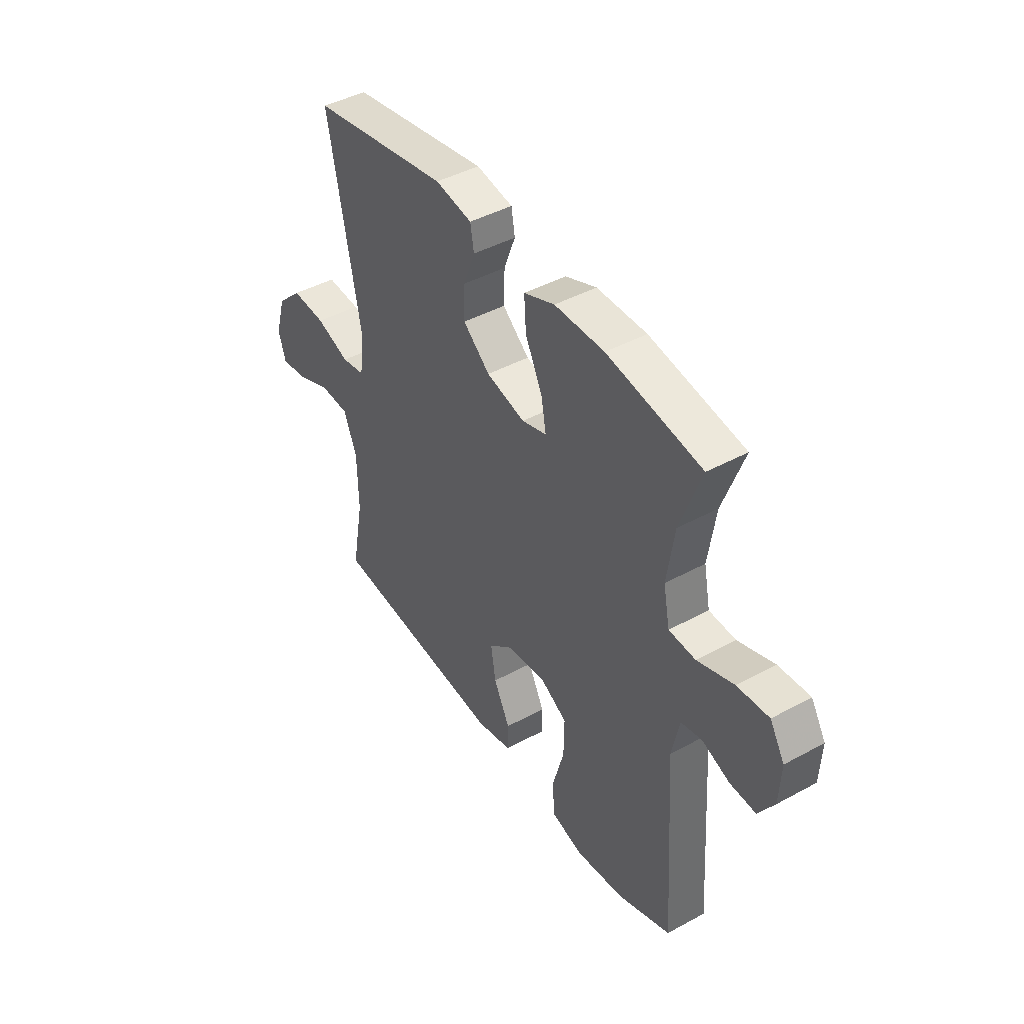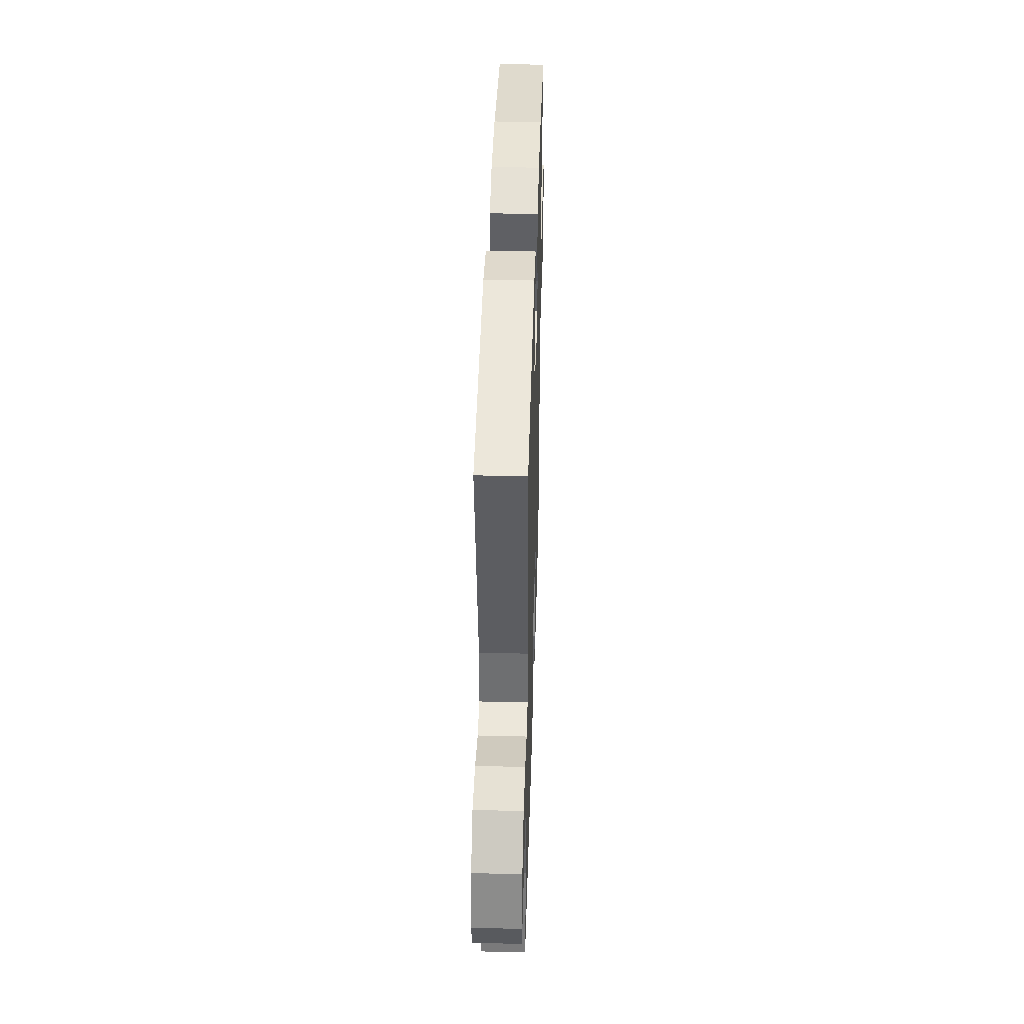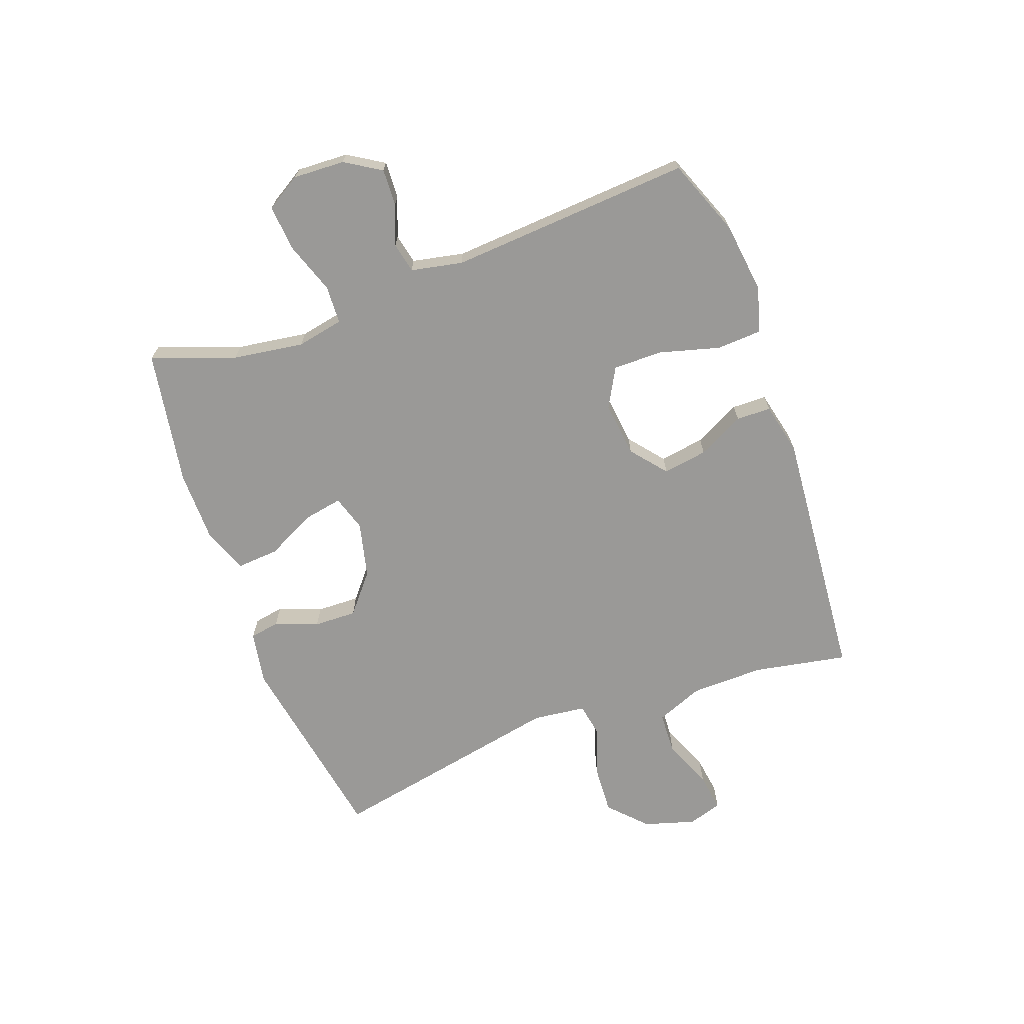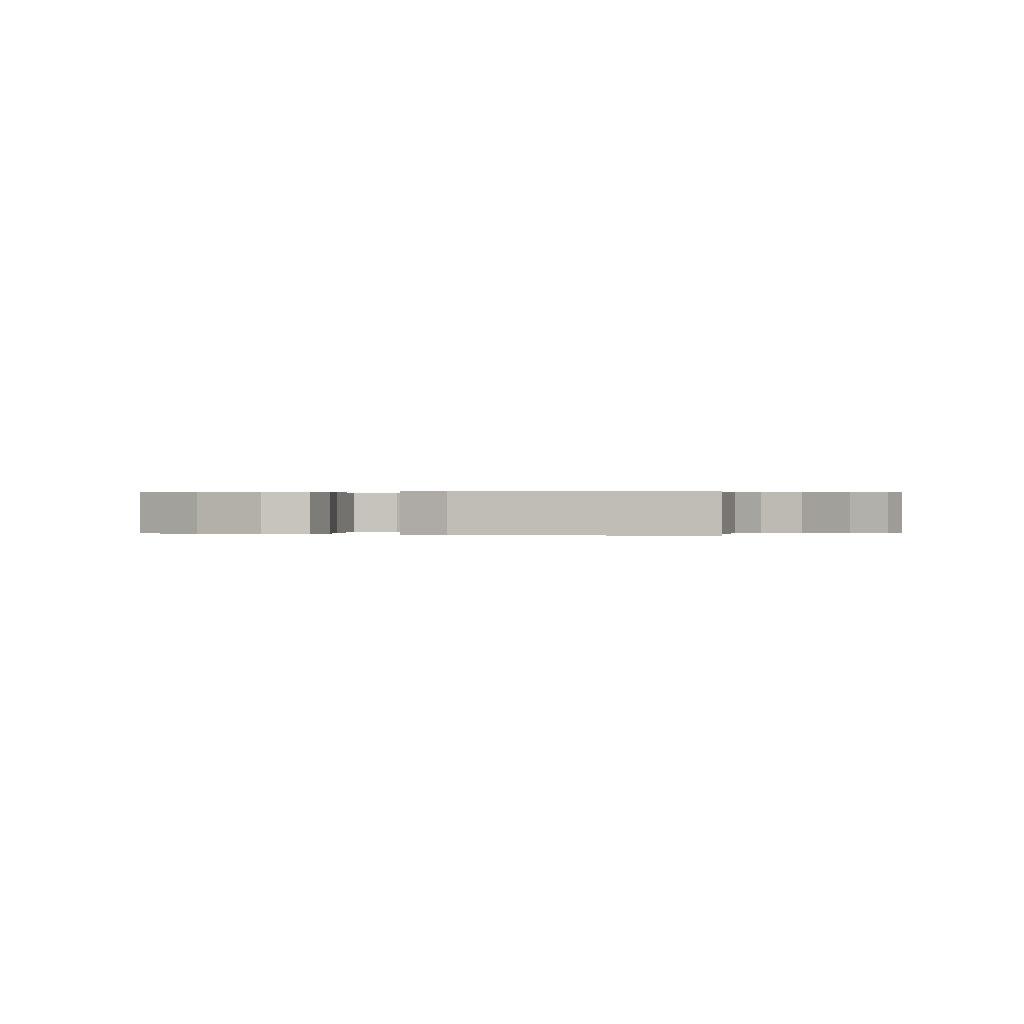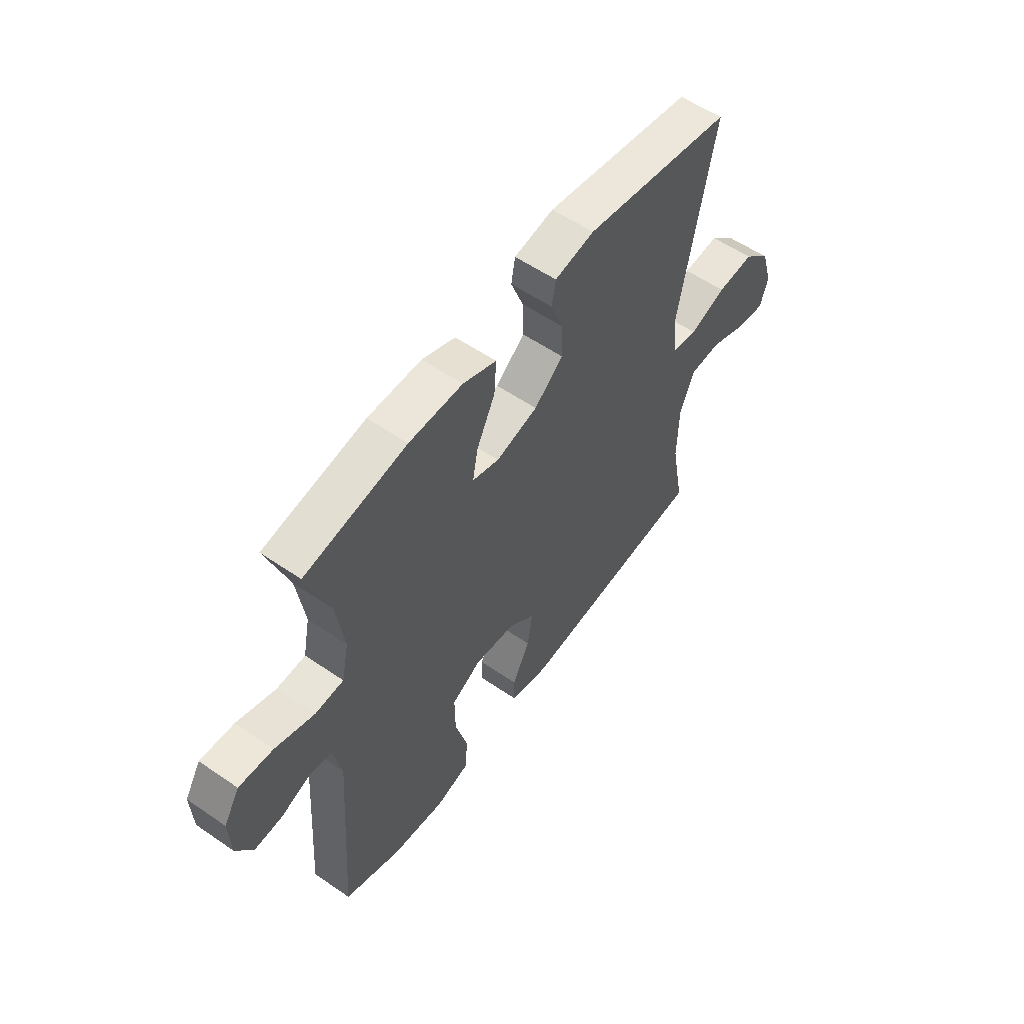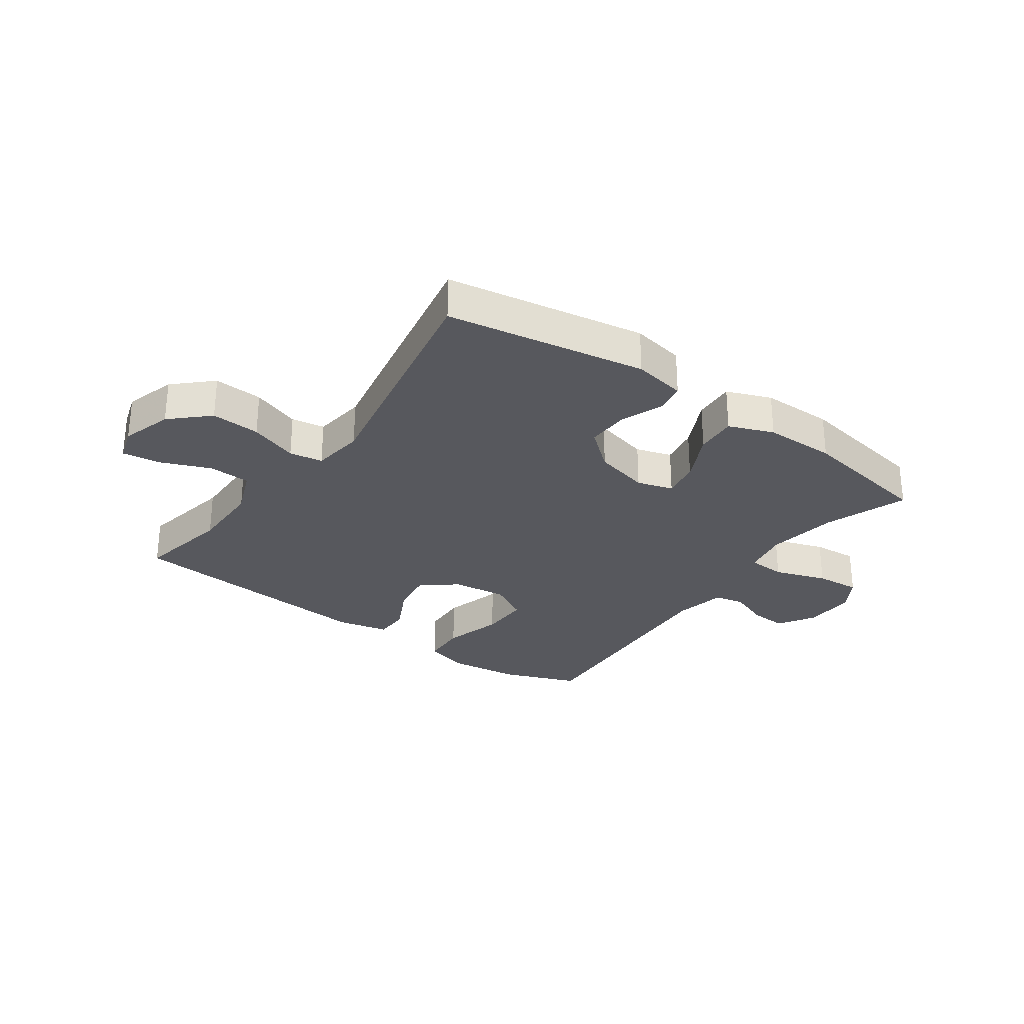
<metadata>
{"format":"obj","ext":"obj","renderer":"f3d","projection":"perspective","resolution":1024,"background":"white","views":[{"elev":43.7,"azim":57.3,"up":"+Z"},{"elev":42.3,"azim":-88.3,"up":"+Z"},{"elev":-68.9,"azim":110.1,"up":"+Y"},{"elev":0.2,"azim":-163.8,"up":"+Y"},{"elev":56.4,"azim":125.7,"up":"+Z"},{"elev":-28.9,"azim":-35.7,"up":"+Y"}]}
</metadata>
<code>
v 0.5 0.07 -0.5
v 0.369 0.07 -0.551
v 0.249 0.07 -0.566
v 0.171 0.07 -0.544
v 0.167 0.07 -0.467
v 0.195 0.07 -0.365
v 0.196 0.07 -0.28
v 0.129 0.07 -0.243
v 0.035 0.07 -0.254
v -0.025 0.07 -0.303
v -0.013 0.07 -0.379
v 0.027 0.07 -0.458
v 0.026 0.07 -0.517
v -0.062 0.07 -0.537
v -0.5 0.07 -0.5
v -0.47 0.07 -0.34
v -0.472 0.07 -0.215
v -0.504 0.07 -0.135
v -0.576 0.07 -0.132
v -0.661 0.07 -0.167
v -0.726 0.07 -0.176
v -0.744 0.07 -0.118
v -0.718 0.07 -0.031
v -0.656 0.07 0.028
v -0.572 0.07 0.023
v -0.489 0.07 -0.006
v -0.432 0.07 0.004
v -0.421 0.07 0.094
v -0.5 0.07 0.5
v -0.161 0.07 0.559
v -0.071 0.07 0.543
v -0.062 0.07 0.492
v -0.09 0.07 0.419
v -0.092 0.07 0.346
v -0.026 0.07 0.291
v 0.069 0.07 0.268
v 0.13 0.07 0.287
v 0.118 0.07 0.352
v 0.076 0.07 0.437
v 0.071 0.07 0.508
v 0.147 0.07 0.538
v 0.269 0.07 0.539
v 0.5 0.07 0.5
v 0.449 0.07 0.358
v 0.431 0.07 0.237
v 0.447 0.07 0.157
v 0.512 0.07 0.154
v 0.601 0.07 0.185
v 0.678 0.07 0.191
v 0.714 0.07 0.132
v 0.71 0.07 0.044
v 0.672 0.07 -0.017
v 0.609 0.07 -0.014
v 0.541 0.07 0.012
v 0.49 0.07 0.001
v 0.472 0.07 -0.087
v 0.5 0 -0.5
v 0.369 0 -0.551
v 0.249 0 -0.566
v 0.171 0 -0.544
v 0.167 0 -0.467
v 0.195 0 -0.365
v 0.196 0 -0.28
v 0.129 0 -0.243
v 0.035 0 -0.254
v -0.025 0 -0.303
v -0.013 0 -0.379
v 0.027 0 -0.458
v 0.026 0 -0.517
v -0.062 0 -0.537
v -0.5 0 -0.5
v -0.47 0 -0.34
v -0.472 0 -0.215
v -0.504 0 -0.135
v -0.576 0 -0.132
v -0.661 0 -0.167
v -0.726 0 -0.176
v -0.744 0 -0.118
v -0.718 0 -0.031
v -0.656 0 0.028
v -0.572 0 0.023
v -0.489 0 -0.006
v -0.432 0 0.004
v -0.421 0 0.094
v -0.5 0 0.5
v -0.161 0 0.559
v -0.071 0 0.543
v -0.062 0 0.492
v -0.09 0 0.419
v -0.092 0 0.346
v -0.026 0 0.291
v 0.069 0 0.268
v 0.13 0 0.287
v 0.118 0 0.352
v 0.076 0 0.437
v 0.071 0 0.508
v 0.147 0 0.538
v 0.269 0 0.539
v 0.5 0 0.5
v 0.449 0 0.358
v 0.431 0 0.237
v 0.447 0 0.157
v 0.512 0 0.154
v 0.601 0 0.185
v 0.678 0 0.191
v 0.714 0 0.132
v 0.71 0 0.044
v 0.672 0 -0.017
v 0.609 0 -0.014
v 0.541 0 0.012
v 0.49 0 0.001
v 0.472 0 -0.087
f 52 53 54
f 51 52 54
f 50 51 54
f 49 50 54
f 48 49 54
f 47 48 54
f 46 47 54 55
f 42 43 44
f 41 42 44
f 40 41 44
f 39 40 44
f 38 39 44
f 37 38 44 45
f 36 37 45 46
f 31 32 33
f 30 31 33
f 29 30 33
f 28 29 33
f 27 28 33 34
f 24 25 26
f 23 24 26
f 22 23 26
f 21 22 26
f 20 21 26
f 19 20 26
f 18 19 26 27
f 27 34 35
f 18 27 35
f 17 18 35
f 14 15 16
f 13 14 16
f 12 13 16
f 11 12 16
f 10 11 16 17
f 4 5 6
f 3 4 6
f 2 3 6
f 1 2 6
f 56 1 6
f 56 6 7
f 55 56 7 8
f 46 55 8 9
f 35 36 46
f 17 35 46
f 10 17 46
f 9 10 46
f 110 109 108
f 110 108 107
f 110 107 106
f 110 106 105
f 110 105 104
f 110 104 103
f 111 110 103 102
f 100 99 98
f 100 98 97
f 100 97 96
f 100 96 95
f 100 95 94
f 101 100 94 93
f 102 101 93 92
f 89 88 87
f 89 87 86
f 89 86 85
f 89 85 84
f 90 89 84 83
f 82 81 80
f 82 80 79
f 82 79 78
f 82 78 77
f 82 77 76
f 82 76 75
f 83 82 75 74
f 91 90 83
f 91 83 74
f 91 74 73
f 72 71 70
f 72 70 69
f 72 69 68
f 72 68 67
f 73 72 67 66
f 62 61 60
f 62 60 59
f 62 59 58
f 62 58 57
f 62 57 112
f 63 62 112
f 64 63 112 111
f 65 64 111 102
f 102 92 91
f 102 91 73
f 102 73 66
f 102 66 65
f 1 57 58 2
f 2 58 59 3
f 3 59 60 4
f 4 60 61 5
f 5 61 62 6
f 6 62 63 7
f 7 63 64 8
f 8 64 65 9
f 9 65 66 10
f 10 66 67 11
f 11 67 68 12
f 12 68 69 13
f 13 69 70 14
f 14 70 71 15
f 15 71 72 16
f 16 72 73 17
f 17 73 74 18
f 18 74 75 19
f 19 75 76 20
f 20 76 77 21
f 21 77 78 22
f 22 78 79 23
f 23 79 80 24
f 24 80 81 25
f 25 81 82 26
f 26 82 83 27
f 27 83 84 28
f 28 84 85 29
f 29 85 86 30
f 30 86 87 31
f 31 87 88 32
f 32 88 89 33
f 33 89 90 34
f 34 90 91 35
f 35 91 92 36
f 36 92 93 37
f 37 93 94 38
f 38 94 95 39
f 39 95 96 40
f 40 96 97 41
f 41 97 98 42
f 42 98 99 43
f 43 99 100 44
f 44 100 101 45
f 45 101 102 46
f 46 102 103 47
f 47 103 104 48
f 48 104 105 49
f 49 105 106 50
f 50 106 107 51
f 51 107 108 52
f 52 108 109 53
f 53 109 110 54
f 54 110 111 55
f 55 111 112 56
f 56 112 57 1

</code>
